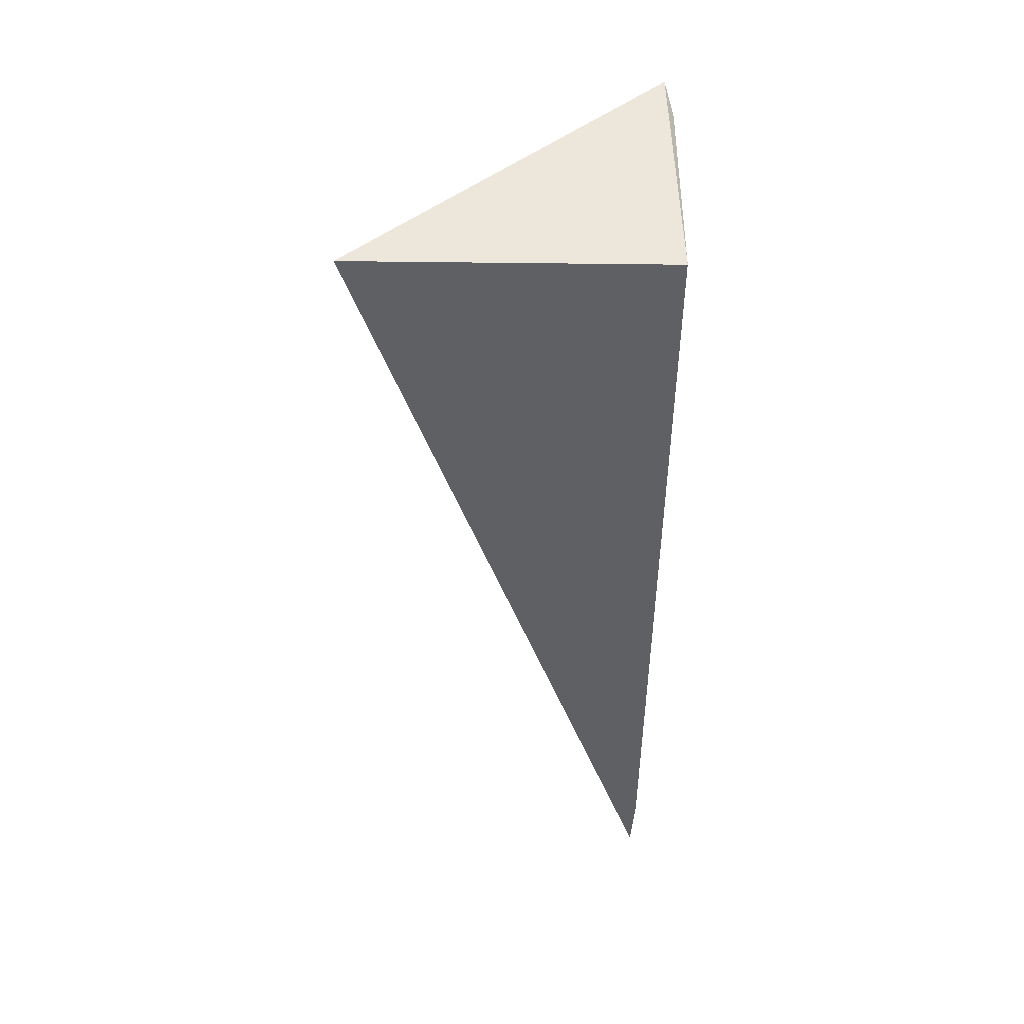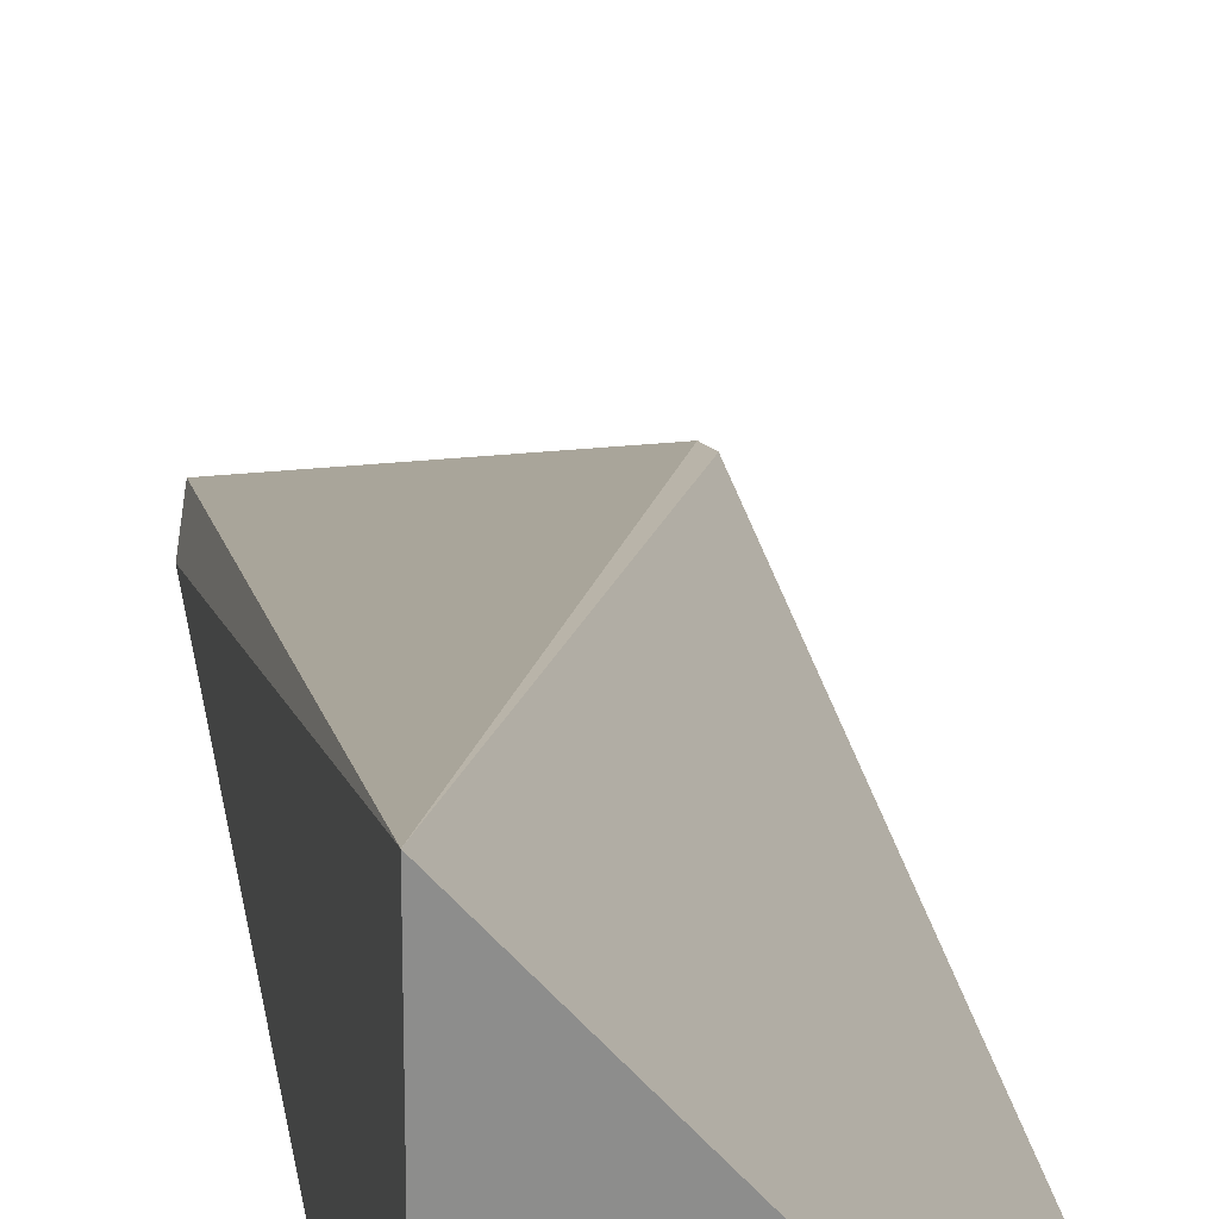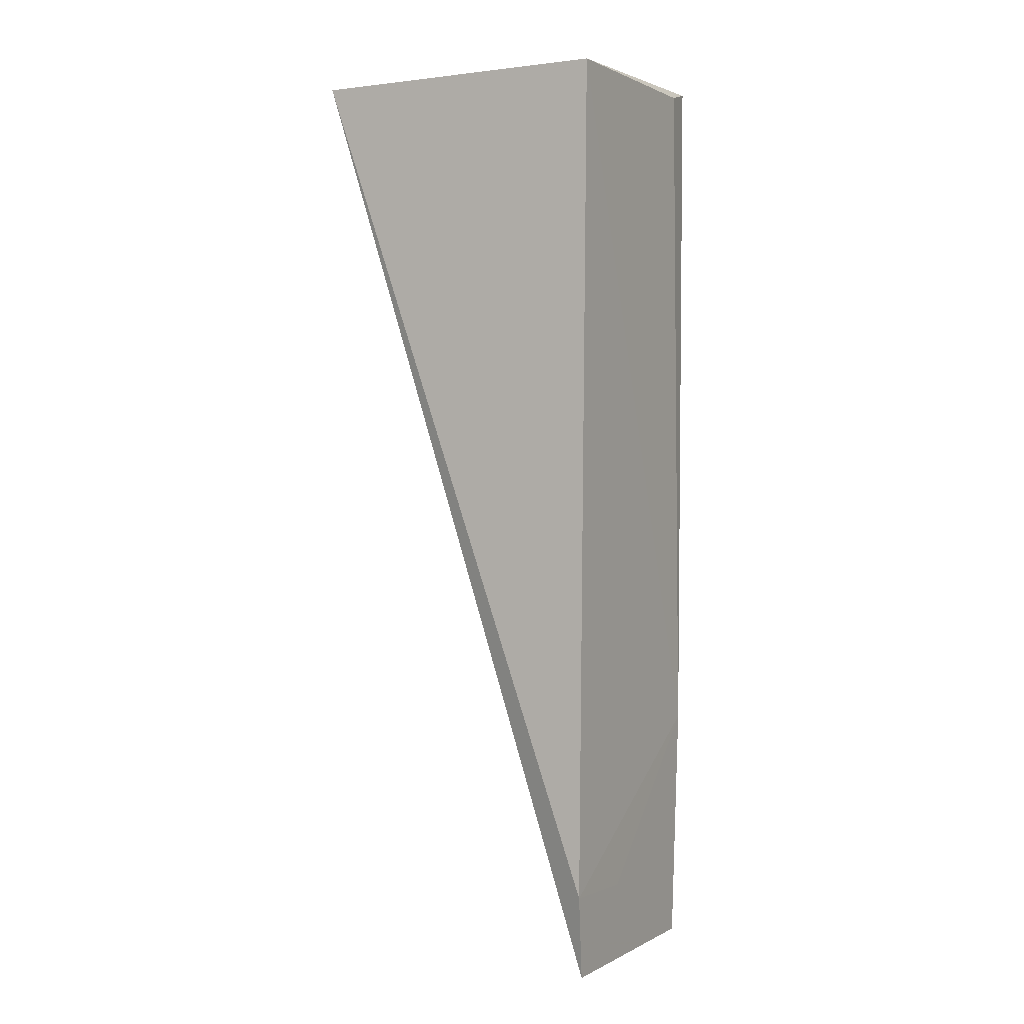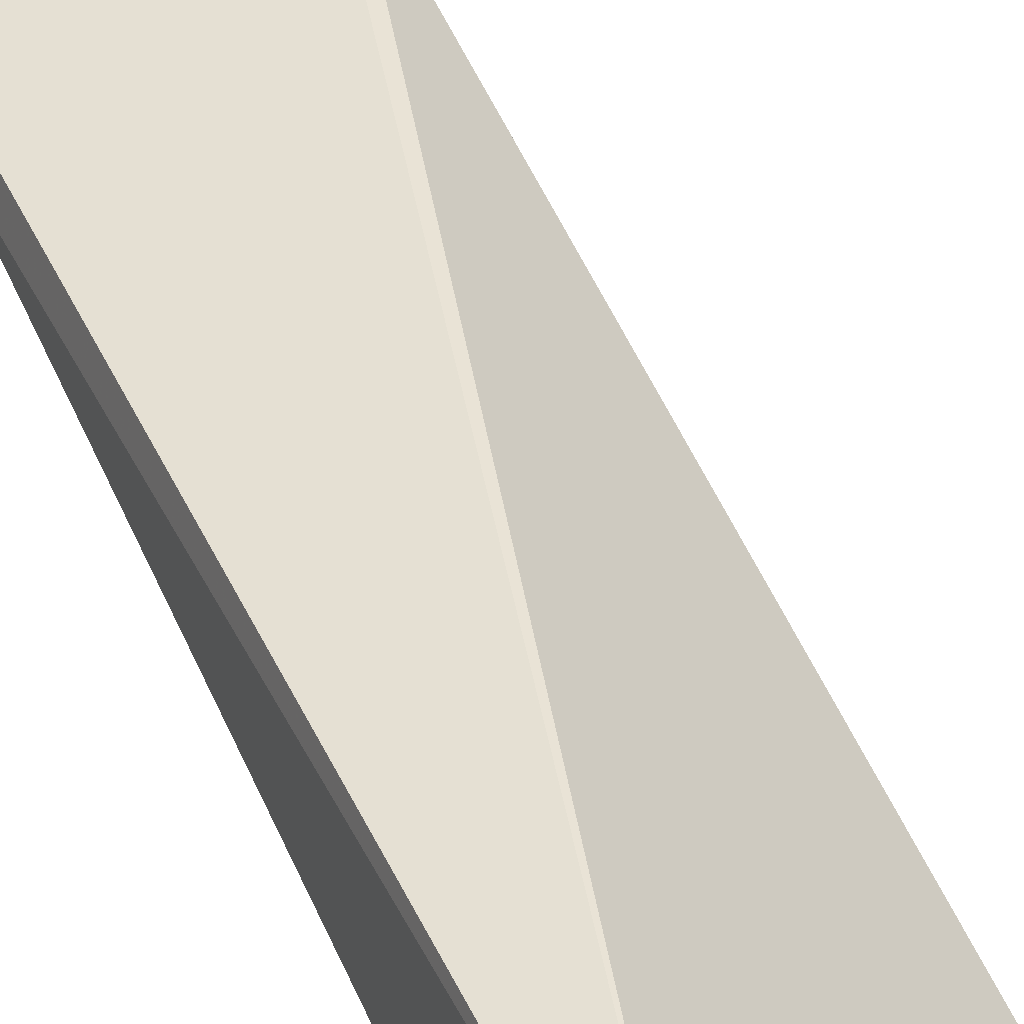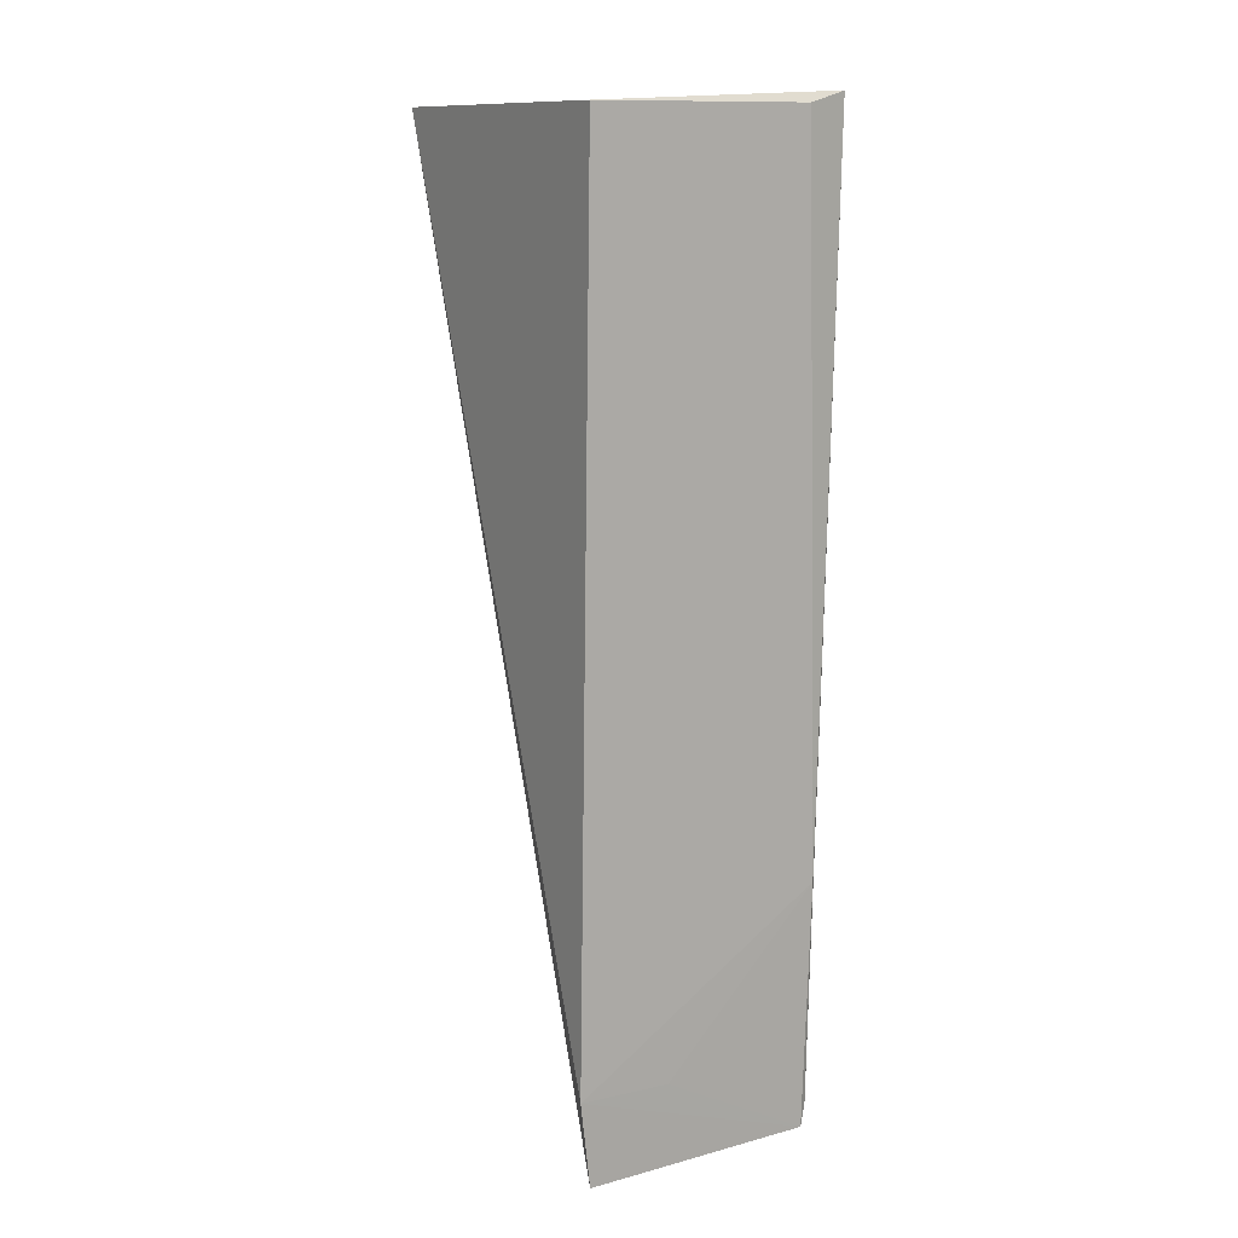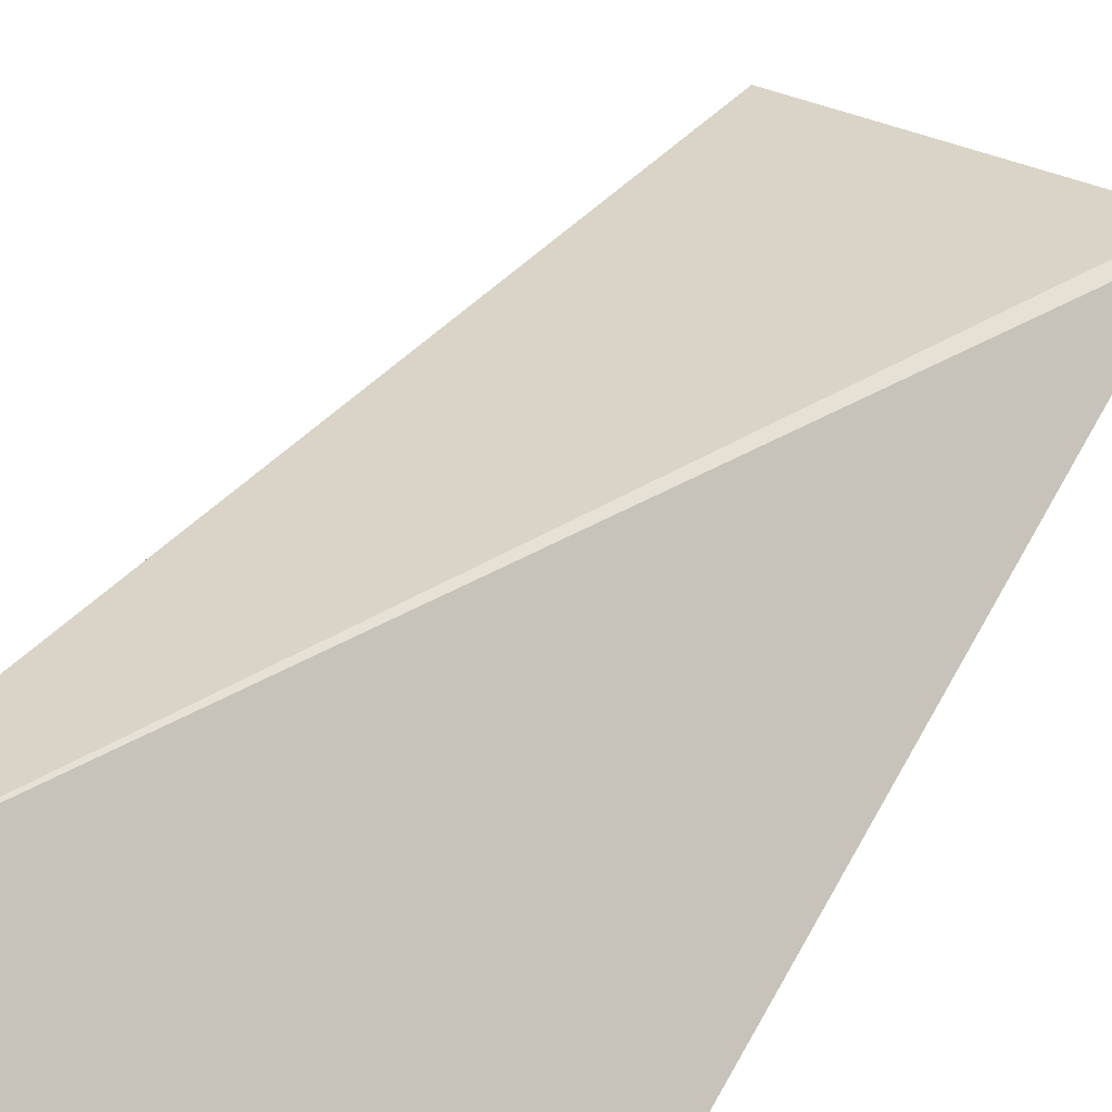
<metadata>
{"format":"obj","ext":"obj","renderer":"f3d","projection":"perspective","resolution":1024,"background":"white","views":[{"elev":47.6,"azim":-89.4,"up":"+Z"},{"elev":25.7,"azim":-8.2,"up":"+Y"},{"elev":1.0,"azim":-61.0,"up":"+Z"},{"elev":61.3,"azim":-24.3,"up":"+Y"},{"elev":11.9,"azim":-32.2,"up":"+Z"},{"elev":44.8,"azim":26.1,"up":"+Y"}]}
</metadata>
<code>
v 0.08078 -0.02635 0.06452
v 0.07873 -0.02672 0.06398
v 0.07943 -0.02637 0.01738
v 0.06781 -0.02652 0.01743
v 0.06782 -0.01127 0.06396
v 0.07968 -0.02663 0.02943
v 0.06778 -0.02679 0.06392
v 0.07975 -0.02622 0.01841
v 0.06726 -0.02665 0.02161
v 0.07185 -0.02658 0.02141
f 5 3 4
f 6 1 2
f 7 2 1
f 7 1 5
f 7 6 2
f 8 5 1
f 8 3 5
f 8 6 3
f 8 1 6
f 9 4 3
f 9 6 7
f 9 7 5
f 9 5 4
f 10 9 3
f 10 3 6
f 10 6 9

</code>
